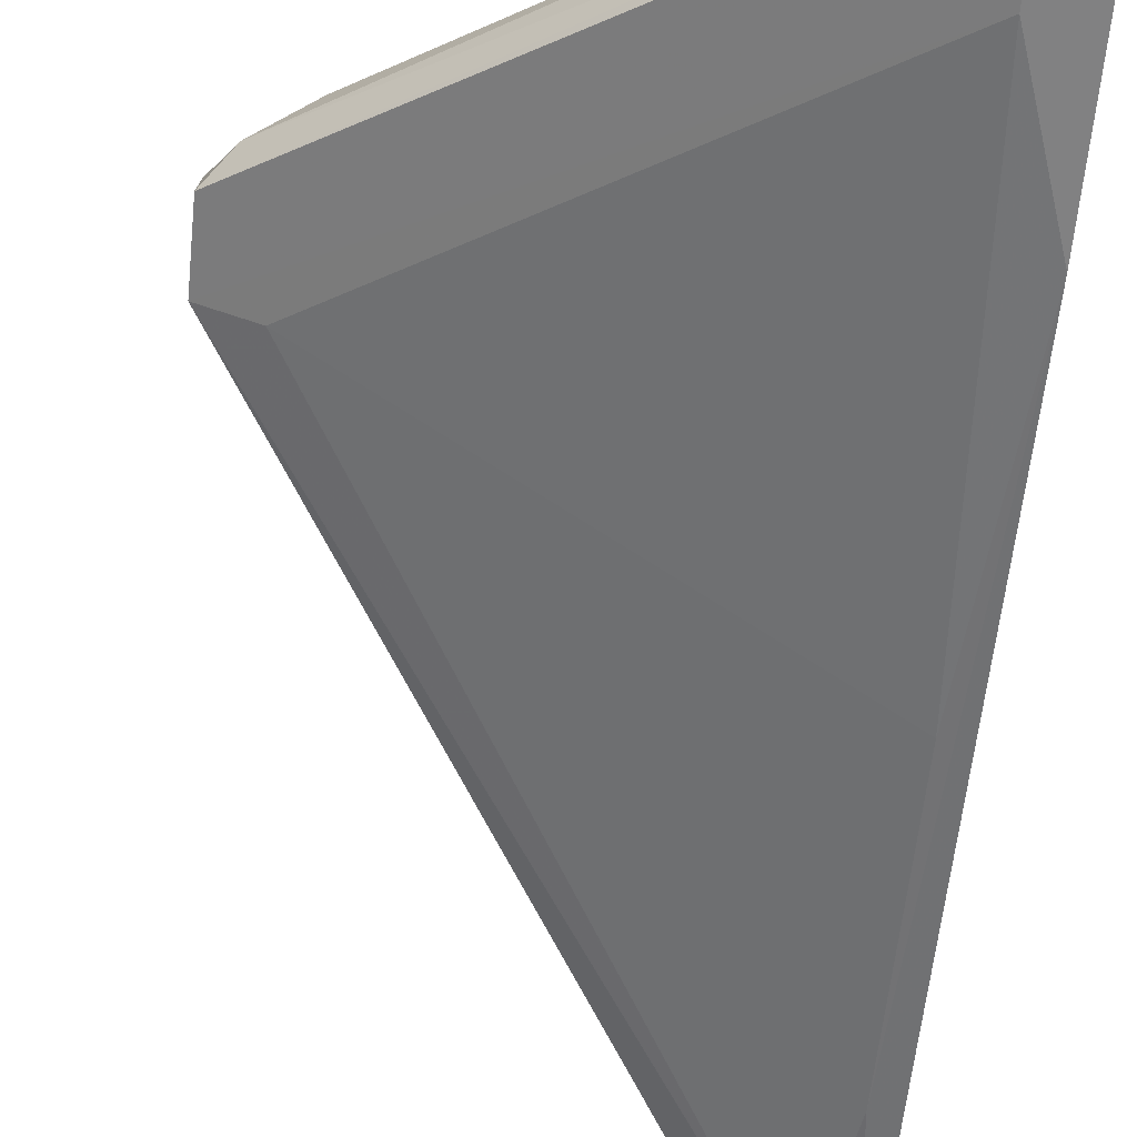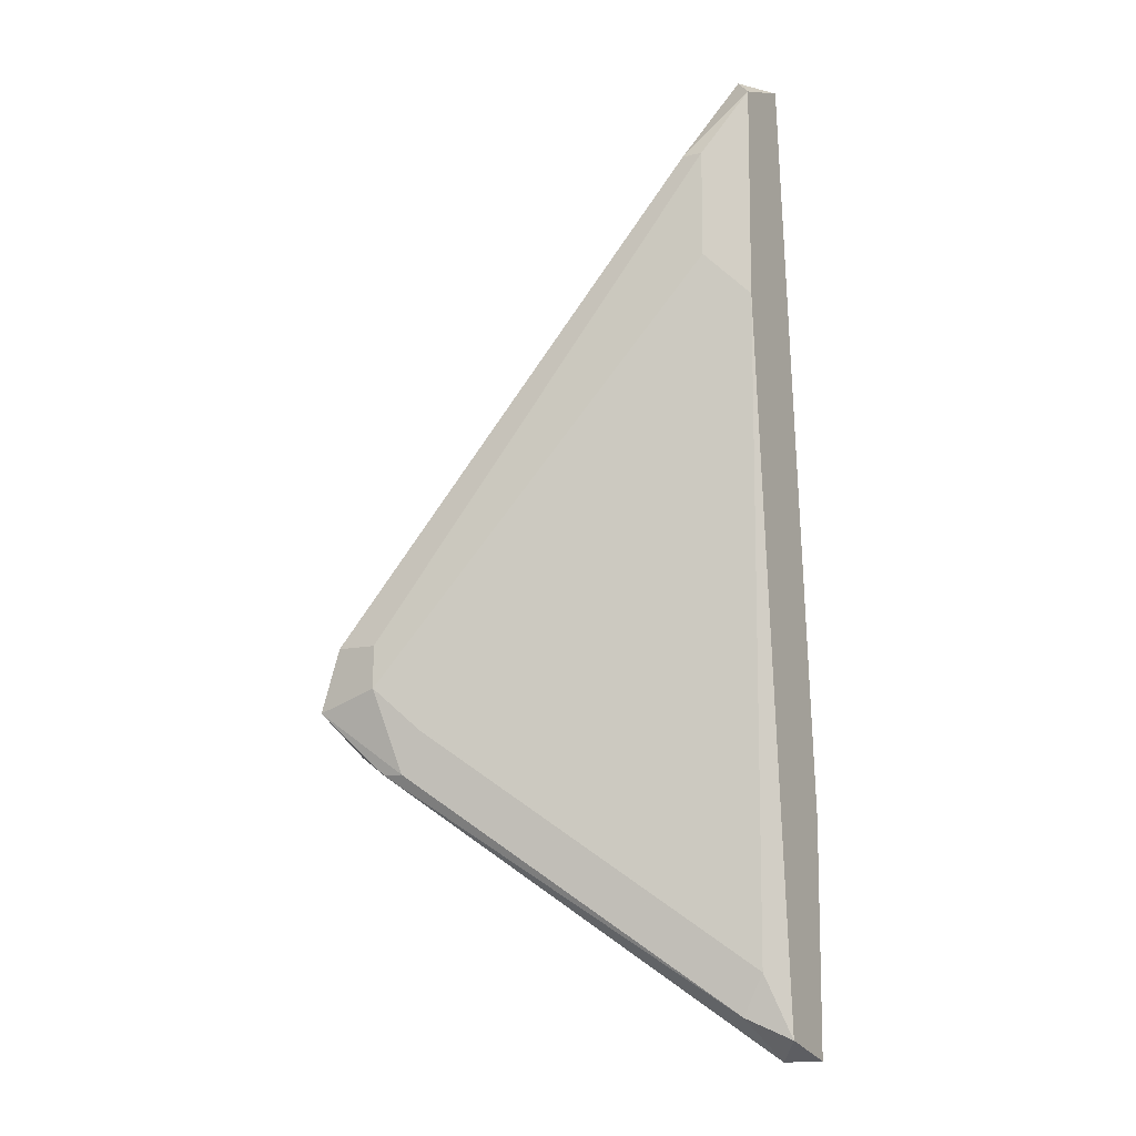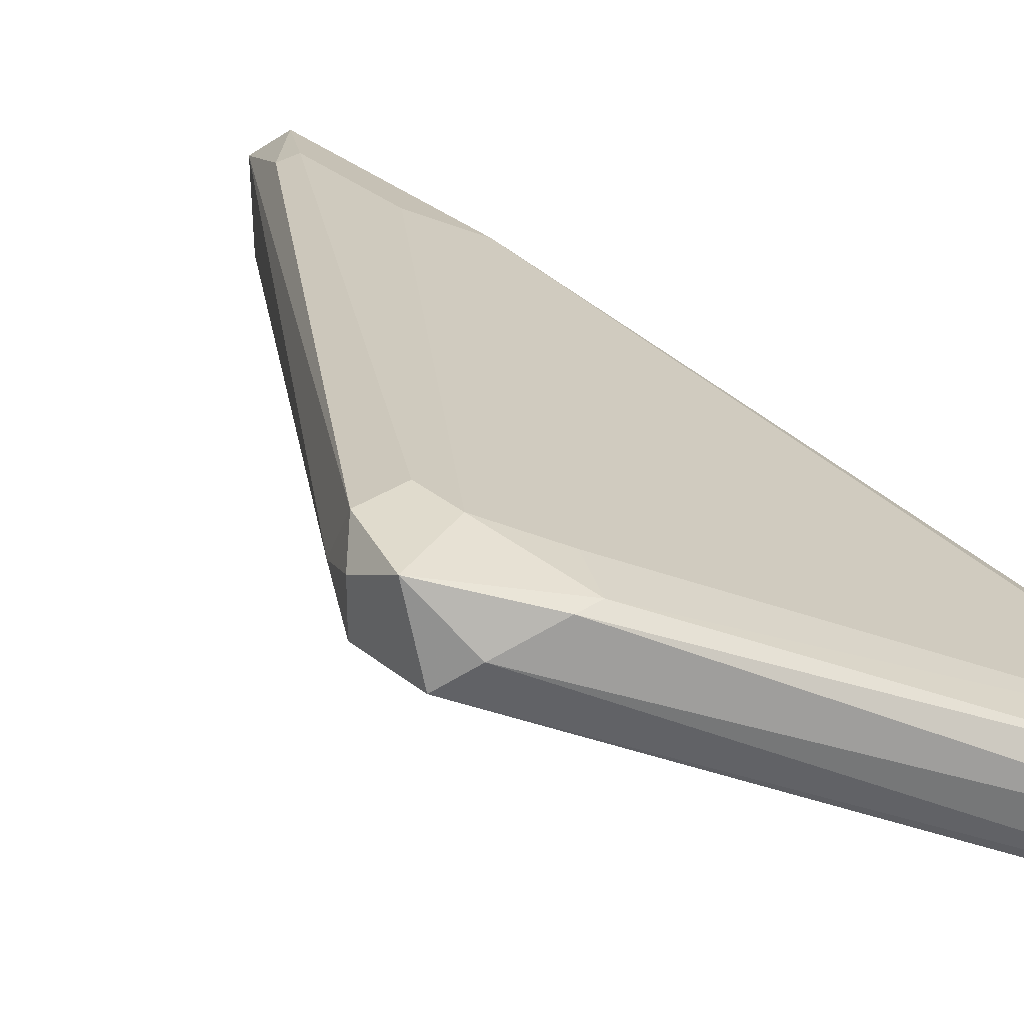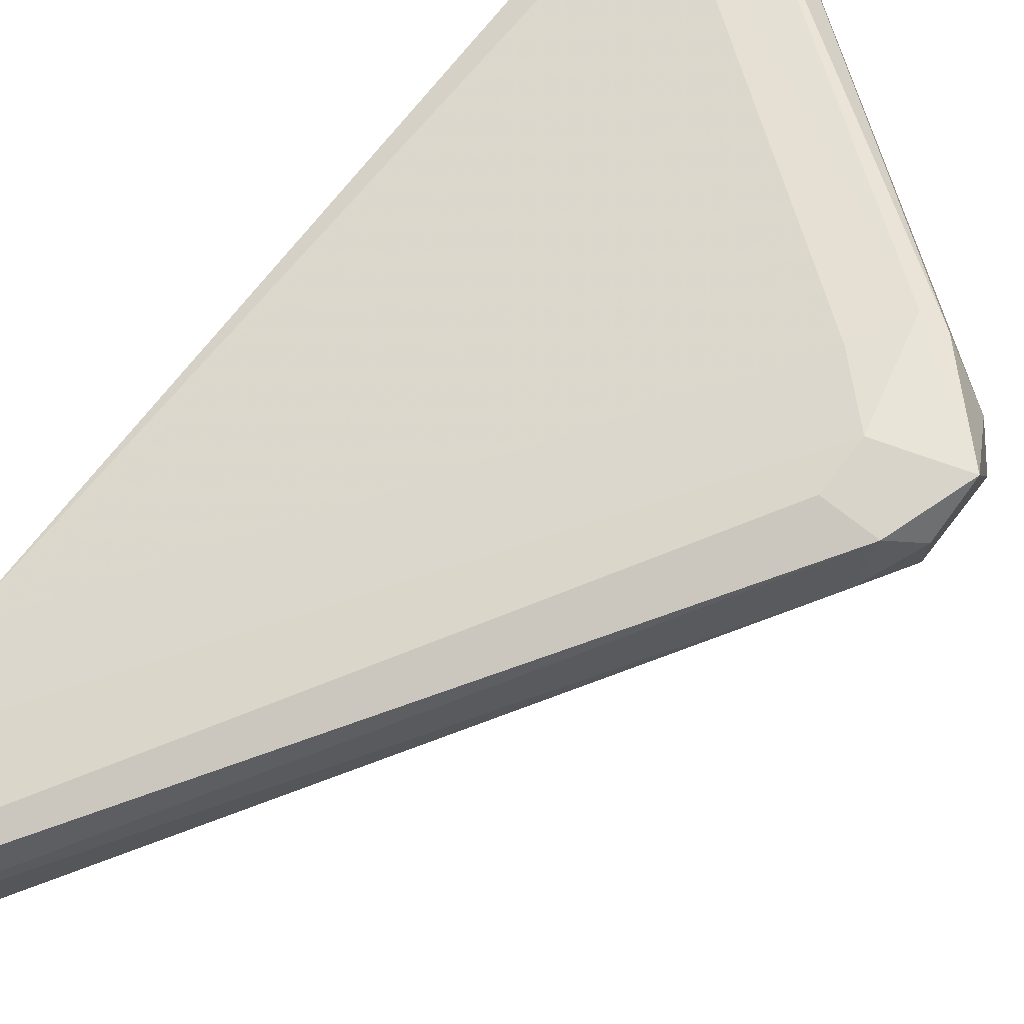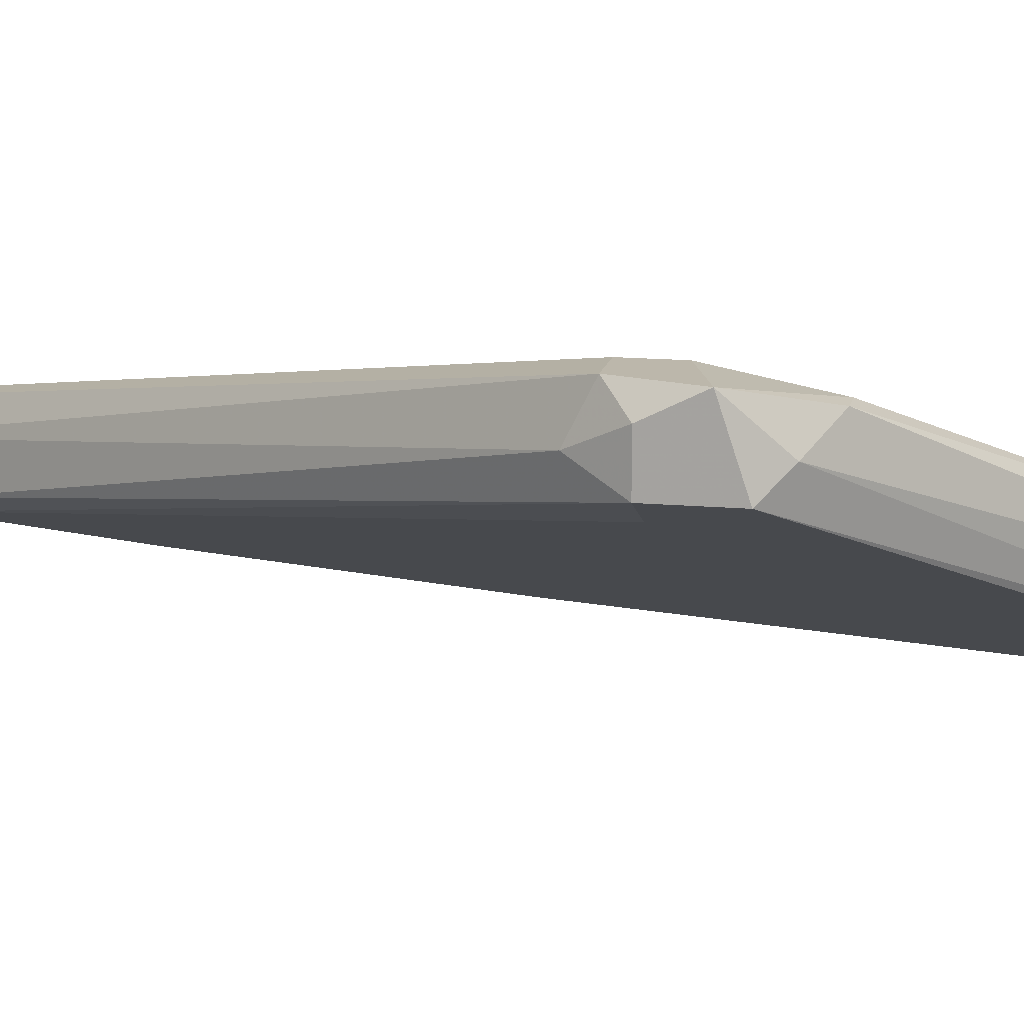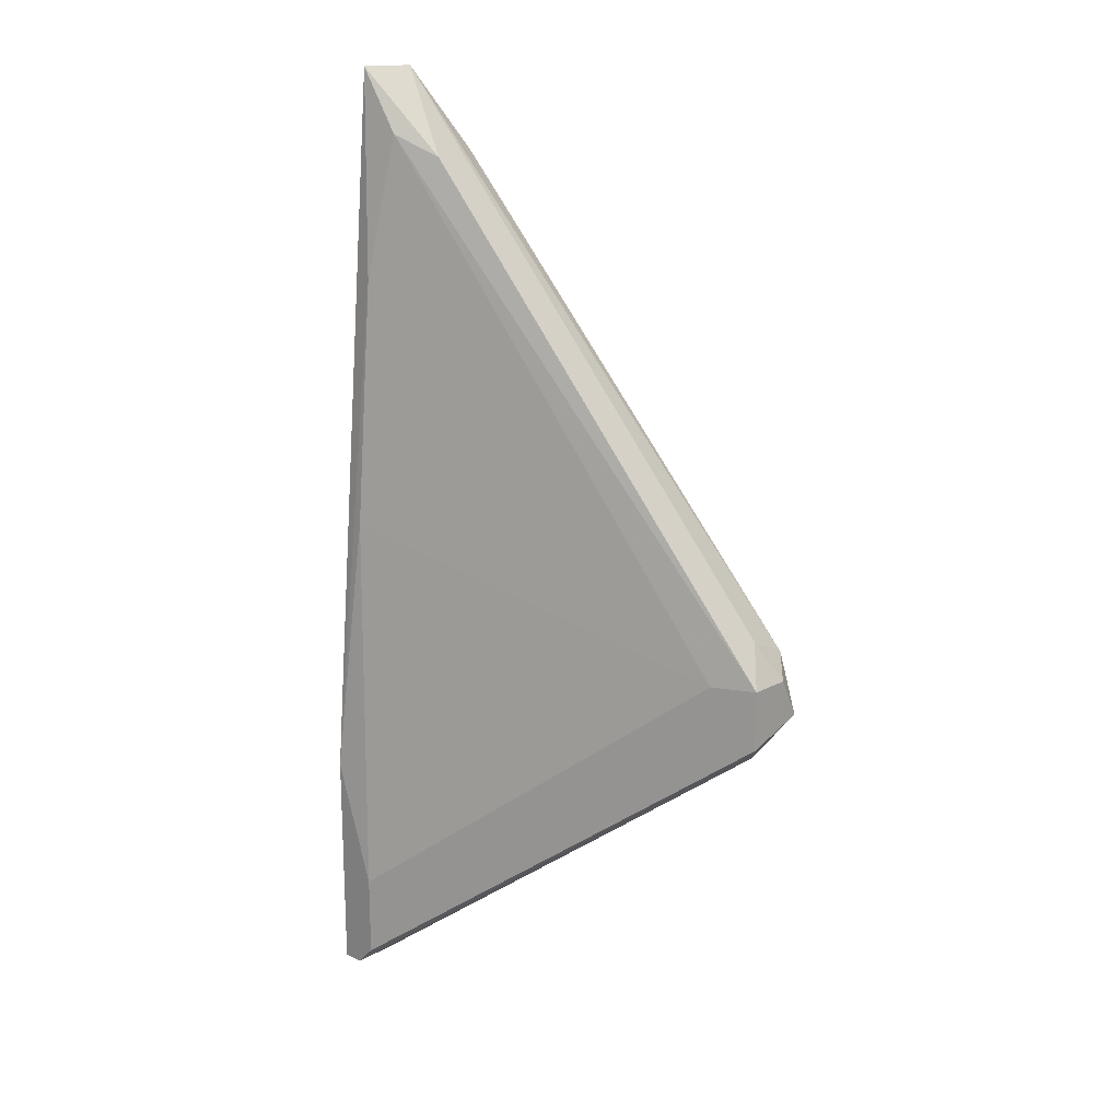
<metadata>
{"format":"obj","ext":"obj","renderer":"f3d","projection":"perspective","resolution":1024,"background":"white","views":[{"elev":-60.5,"azim":174.4,"up":"+Y"},{"elev":-10.8,"azim":-148.5,"up":"+Z"},{"elev":33.3,"azim":137.9,"up":"+Y"},{"elev":75.1,"azim":37.8,"up":"+Y"},{"elev":14.4,"azim":101.3,"up":"+Y"},{"elev":18.2,"azim":44.2,"up":"+Z"}]}
</metadata>
<code>
v 0.04625 -0.002903 -0.0109
v 0.04448 -0.000243 -0.01534
v 0.03295 -0.00379 0.01037
v 0.03118 -0.009996 -0.02687
v 0.03118 -0.005562 0.01392
v 0.03118 -0.009109 -0.005587
v 0.03118 -0.006449 -0.02332
v 0.03118 -0.008223 -0.02687
v 0.03118 -0.008223 0.005053
v 0.04359 -0.000243 -0.01356
v 0.04714 0.000644 -0.01001
v 0.04714 -0.00113 -0.009128
v 0.04714 -0.00113 -0.01445
v 0.04536 -0.000243 -0.01534
v 0.04536 0.000644 -0.01179
v 0.04536 0.000644 -0.01001
v 0.03384 -0.006449 0.01037
v 0.03207 -0.009996 -0.02243
v 0.03207 -0.009996 -0.02597
v 0.03207 -0.007336 0.01126
v 0.03207 -0.00379 0.01037
v 0.03207 -0.00379 0.00594
v 0.03207 -0.006449 -0.02509
v 0.03029 -0.009996 -0.02687
v 0.03029 -0.009996 -0.01711
v 0.03029 -0.007336 -0.02597
v 0.03029 -0.007336 0.01392
v 0.03029 -0.004676 0.01303
v 0.03029 -0.004676 0.004167
v 0.04802 -0.000243 -0.0109
v 0.04802 -0.002017 -0.01356
v 0.04802 -0.002017 -0.0109
v 0.04802 0.000644 -0.01267
f 15 2 10
f 26 27 29
f 27 26 24
f 31 30 32
f 18 31 32
f 26 29 7
f 27 17 5
f 18 24 4
f 27 24 25
f 24 18 25
f 9 27 25
f 18 32 1
f 24 26 8
f 4 24 8
f 29 27 28
f 21 29 28
f 27 5 28
f 17 27 20
f 32 17 20
f 27 9 20
f 1 32 20
f 11 30 33
f 30 31 33
f 15 11 33
f 25 18 6
f 9 25 6
f 18 1 6
f 20 9 6
f 1 20 6
f 30 11 12
f 32 30 12
f 17 32 12
f 11 5 12
f 5 17 12
f 31 18 19
f 18 4 19
f 4 31 19
f 31 4 13
f 8 14 13
f 4 8 13
f 33 31 13
f 14 33 13
f 15 33 2
f 33 14 2
f 11 21 3
f 5 11 3
f 21 28 3
f 28 5 3
f 21 15 22
f 29 21 22
f 15 29 22
f 26 7 23
f 8 26 23
f 14 8 23
f 2 14 23
f 7 2 23
f 21 11 16
f 11 15 16
f 15 21 16
f 29 15 10
f 7 29 10
f 2 7 10

</code>
